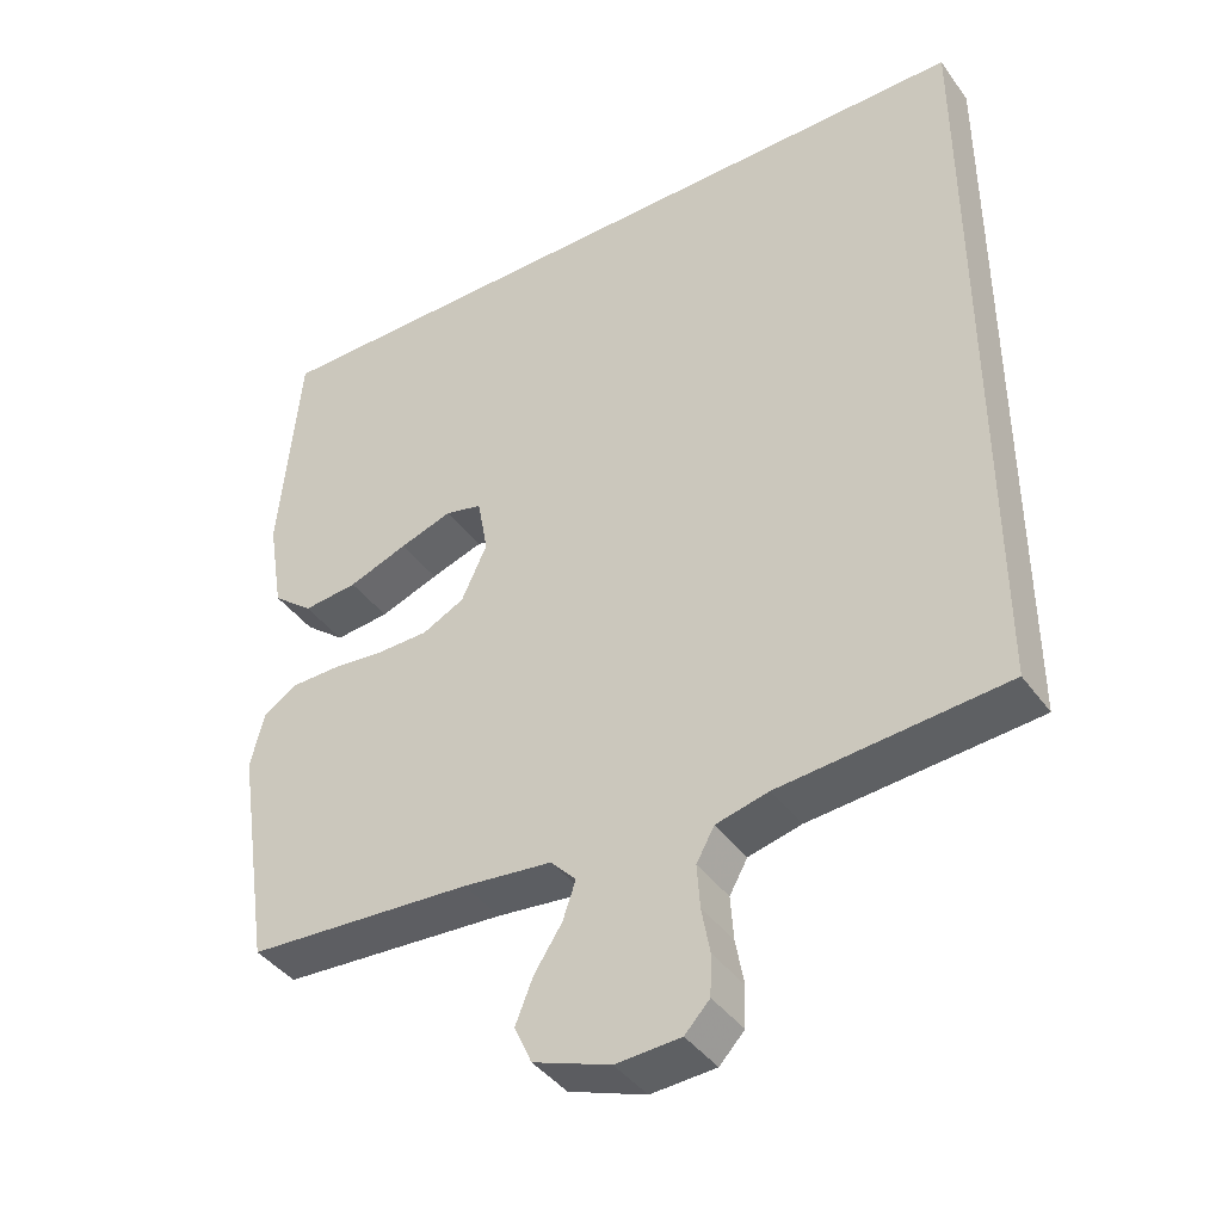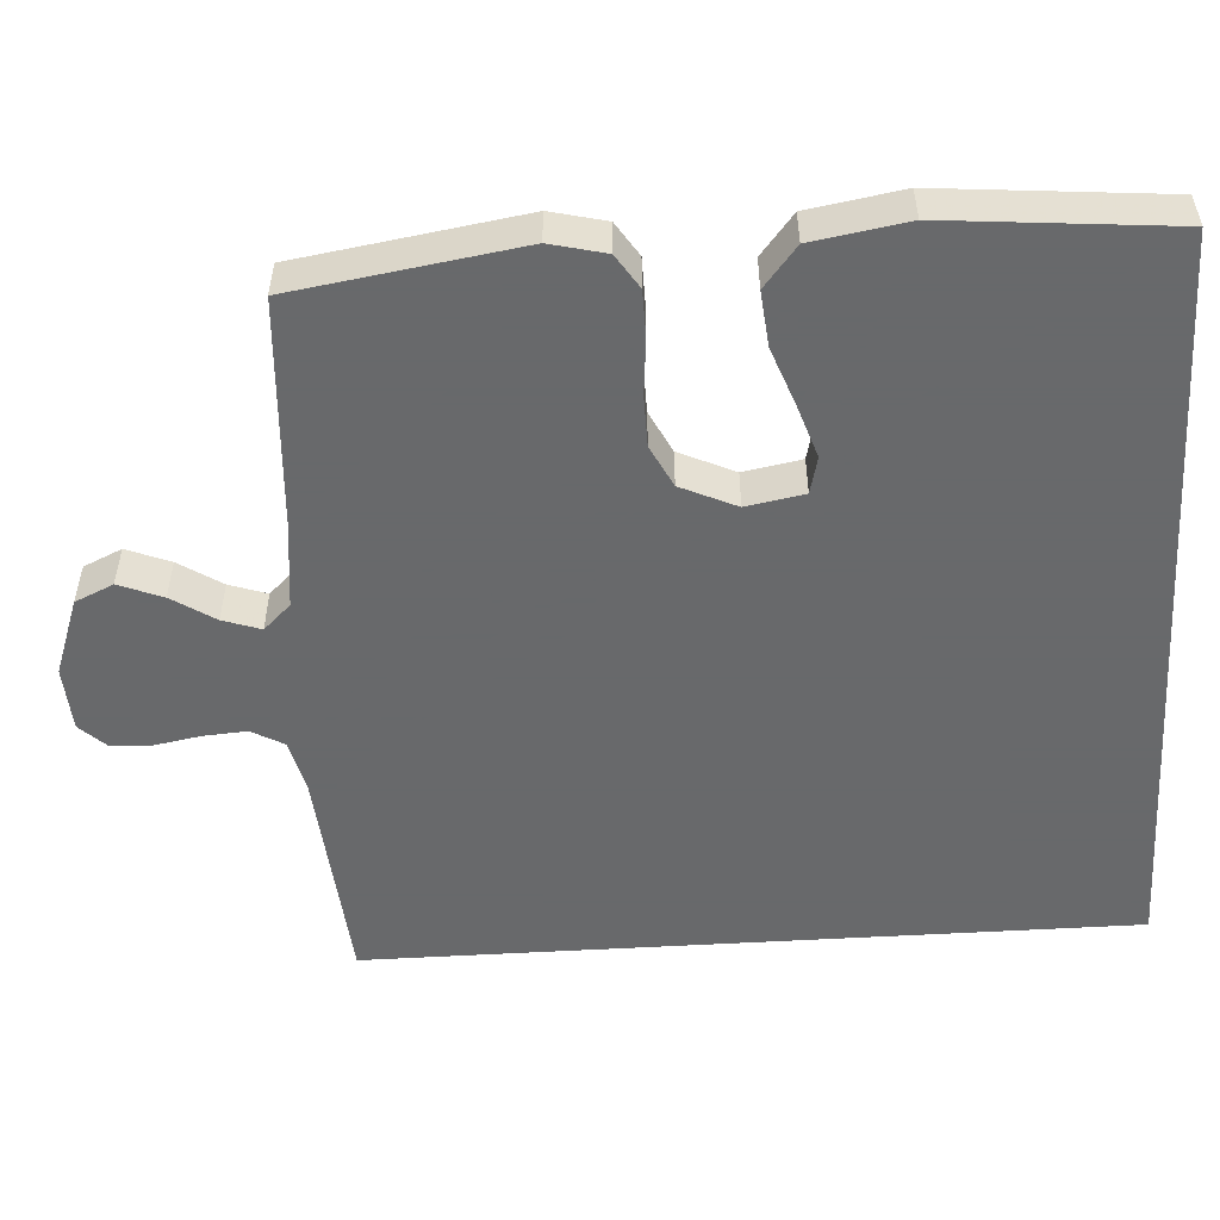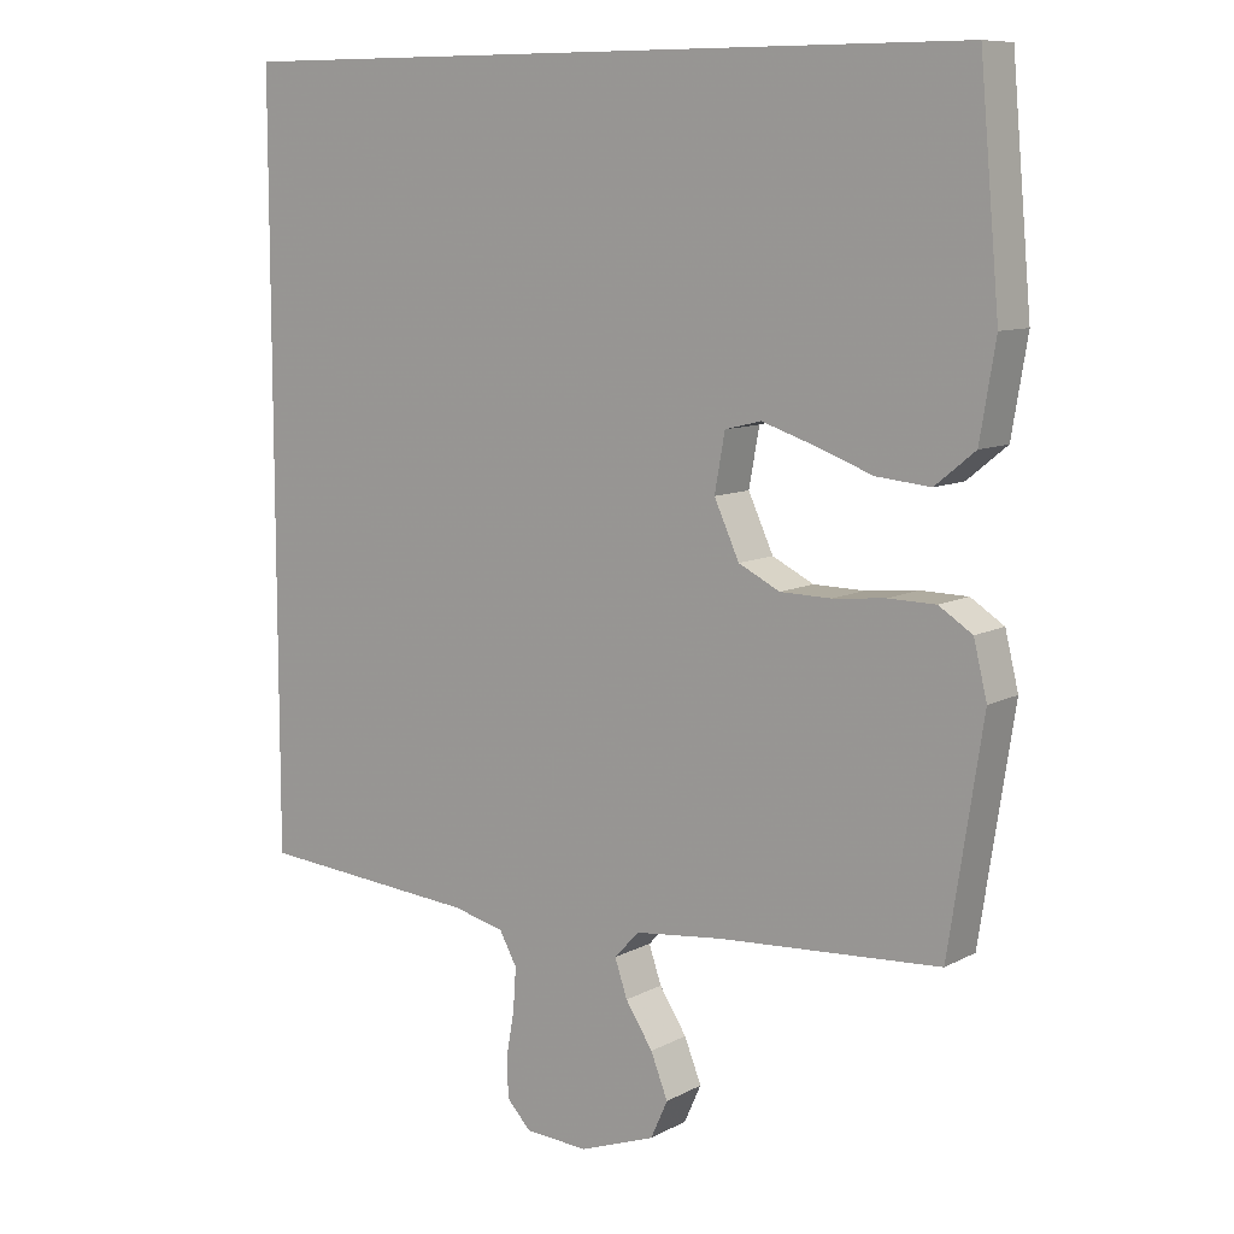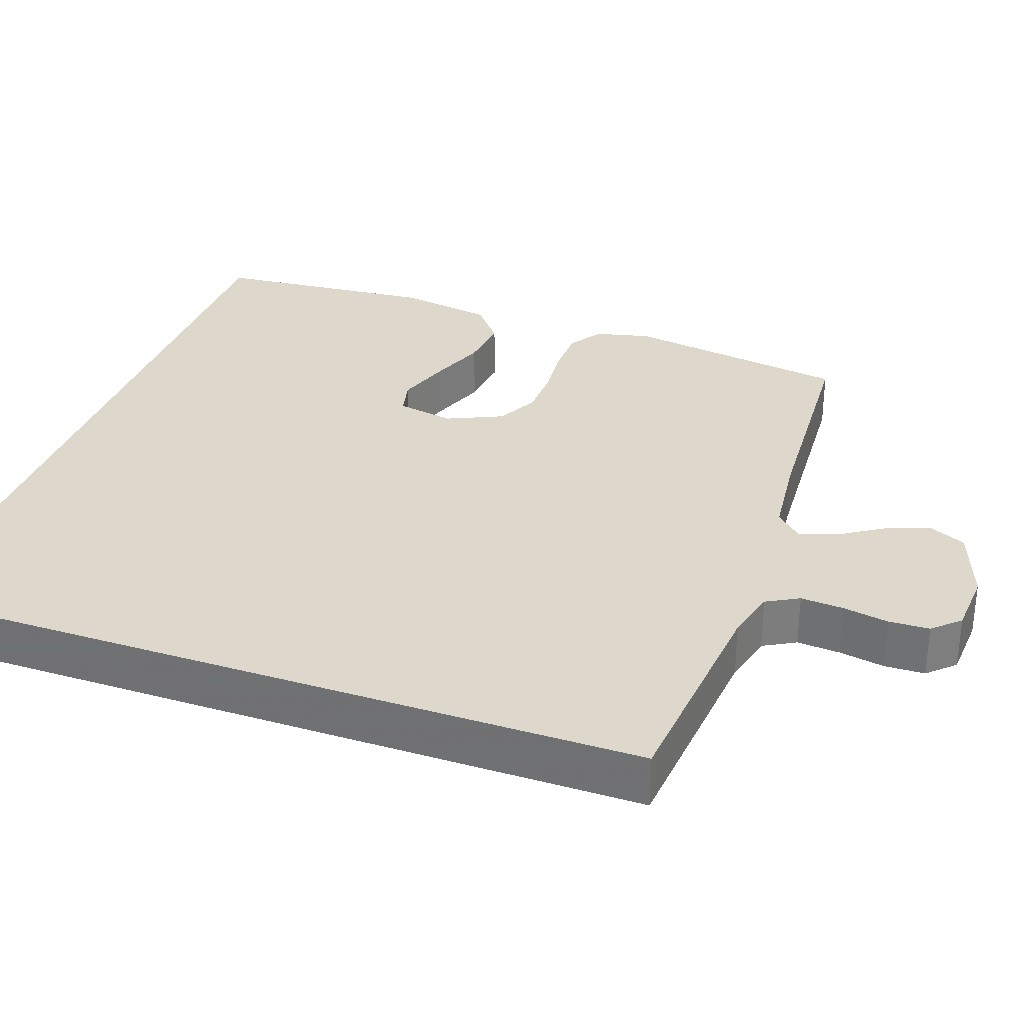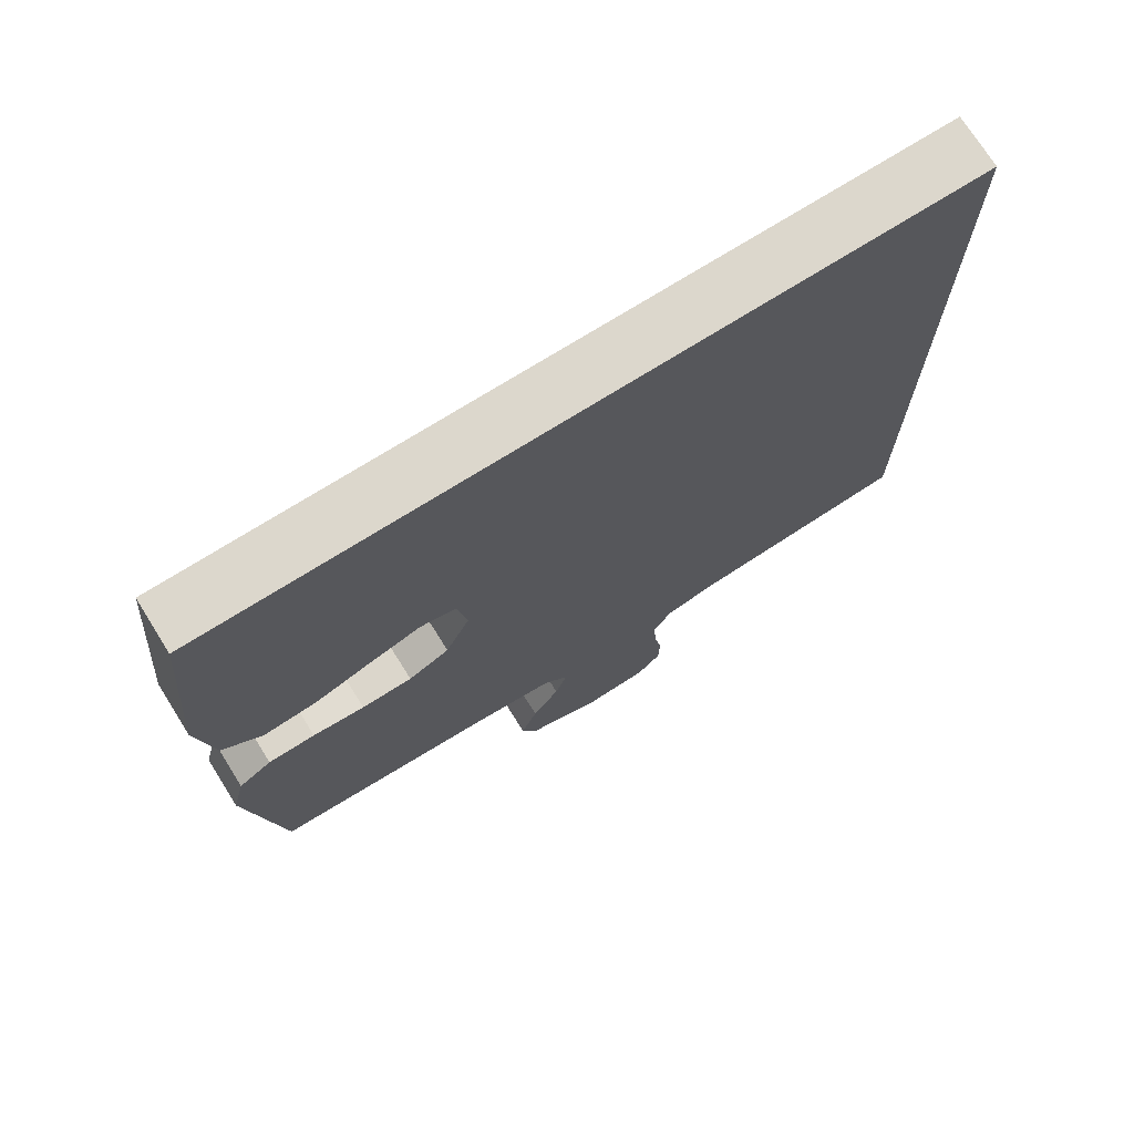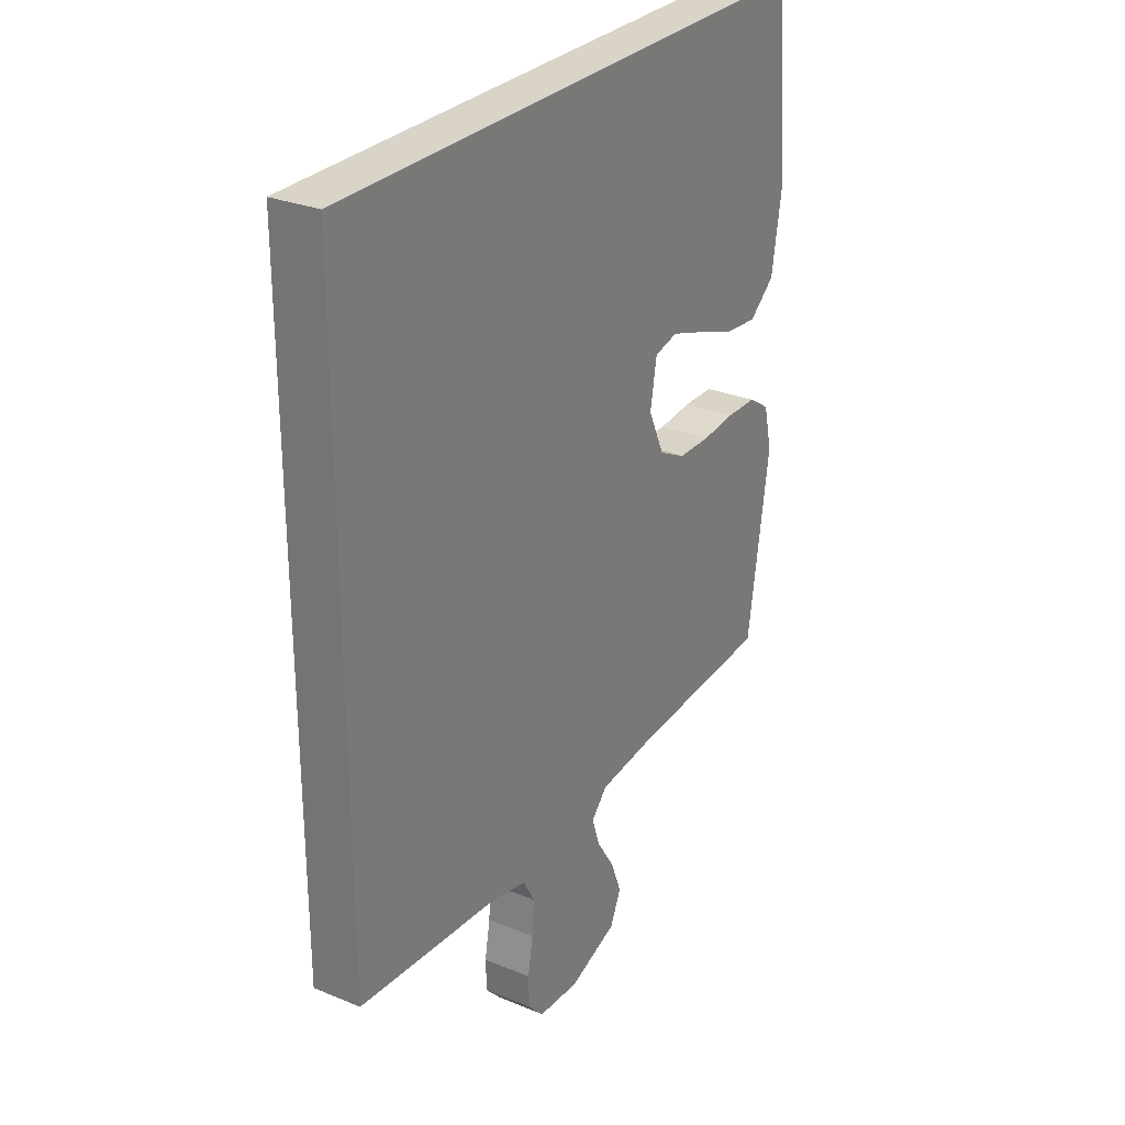
<metadata>
{"format":"obj","ext":"obj","renderer":"f3d","projection":"perspective","resolution":1024,"background":"white","views":[{"elev":-41.2,"azim":32.6,"up":"+Z"},{"elev":-52.6,"azim":-86.4,"up":"+Y"},{"elev":9.4,"azim":-143.3,"up":"+Z"},{"elev":31.4,"azim":109.7,"up":"+Y"},{"elev":73.0,"azim":-32.1,"up":"+Z"},{"elev":28.4,"azim":121.7,"up":"+Z"}]}
</metadata>
<code>
v 0.5 0.07 -0.523
v 0.2 0.07 -0.548
v 0.13 0.07 -0.565
v 0.106 0.07 -0.608
v 0.11 0.07 -0.666
v 0.121 0.07 -0.727
v 0.119 0.07 -0.781
v 0.086 0.07 -0.816
v 0 0.07 -0.821
v -0.102 0.07 -0.784
v -0.125 0.07 -0.733
v -0.102 0.07 -0.675
v -0.065 0.07 -0.618
v -0.048 0.07 -0.568
v -0.082 0.07 -0.532
v -0.2 0.07 -0.519
v -0.5 0.07 -0.5
v -0.546 0.07 -0.2
v -0.528 0.07 -0.126
v -0.483 0.07 -0.097
v -0.419 0.07 -0.096
v -0.348 0.07 -0.103
v -0.279 0.07 -0.102
v -0.223 0.07 -0.074
v -0.189 0.07 0
v -0.203 0.07 0.077
v -0.252 0.07 0.089
v -0.322 0.07 0.066
v -0.401 0.07 0.037
v -0.474 0.07 0.03
v -0.528 0.07 0.074
v -0.549 0.07 0.2
v -0.522 0.07 0.5
v 0.5 0.07 0.5
v 0.5 0 -0.523
v 0.2 0 -0.548
v 0.13 0 -0.565
v 0.106 0 -0.608
v 0.11 0 -0.666
v 0.121 0 -0.727
v 0.119 0 -0.781
v 0.086 0 -0.816
v 0 0 -0.821
v -0.102 0 -0.784
v -0.125 0 -0.733
v -0.102 0 -0.675
v -0.065 0 -0.618
v -0.048 0 -0.568
v -0.082 0 -0.532
v -0.2 0 -0.519
v -0.5 0 -0.5
v -0.546 0 -0.2
v -0.528 0 -0.126
v -0.483 0 -0.097
v -0.419 0 -0.096
v -0.348 0 -0.103
v -0.279 0 -0.102
v -0.223 0 -0.074
v -0.189 0 0
v -0.203 0 0.077
v -0.252 0 0.089
v -0.322 0 0.066
v -0.401 0 0.037
v -0.474 0 0.03
v -0.528 0 0.074
v -0.549 0 0.2
v -0.522 0 0.5
v 0.5 0 0.5
f 28 29 30 31
f 27 28 31 32
f 26 27 32 33
f 19 20 21 22
f 19 22 23
f 16 17 18 19
f 15 16 19 23
f 14 15 23 24
f 10 11 12 13
f 10 13 14
f 9 10 14
f 8 9 14
f 5 6 7 8
f 4 5 8 14
f 3 4 14 24
f 34 1 2
f 26 33 34
f 25 26 34 2
f 2 3 24 25
f 65 64 63 62
f 66 65 62 61
f 67 66 61 60
f 56 55 54 53
f 57 56 53
f 53 52 51 50
f 57 53 50 49
f 58 57 49 48
f 47 46 45 44
f 48 47 44
f 48 44 43
f 48 43 42
f 42 41 40 39
f 48 42 39 38
f 58 48 38 37
f 36 35 68
f 68 67 60
f 36 68 60 59
f 59 58 37 36
f 1 35 36 2
f 2 36 37 3
f 3 37 38 4
f 4 38 39 5
f 5 39 40 6
f 6 40 41 7
f 7 41 42 8
f 8 42 43 9
f 9 43 44 10
f 10 44 45 11
f 11 45 46 12
f 12 46 47 13
f 13 47 48 14
f 14 48 49 15
f 15 49 50 16
f 16 50 51 17
f 17 51 52 18
f 18 52 53 19
f 19 53 54 20
f 20 54 55 21
f 21 55 56 22
f 22 56 57 23
f 23 57 58 24
f 24 58 59 25
f 25 59 60 26
f 26 60 61 27
f 27 61 62 28
f 28 62 63 29
f 29 63 64 30
f 30 64 65 31
f 31 65 66 32
f 32 66 67 33
f 33 67 68 34
f 34 68 35 1

</code>
